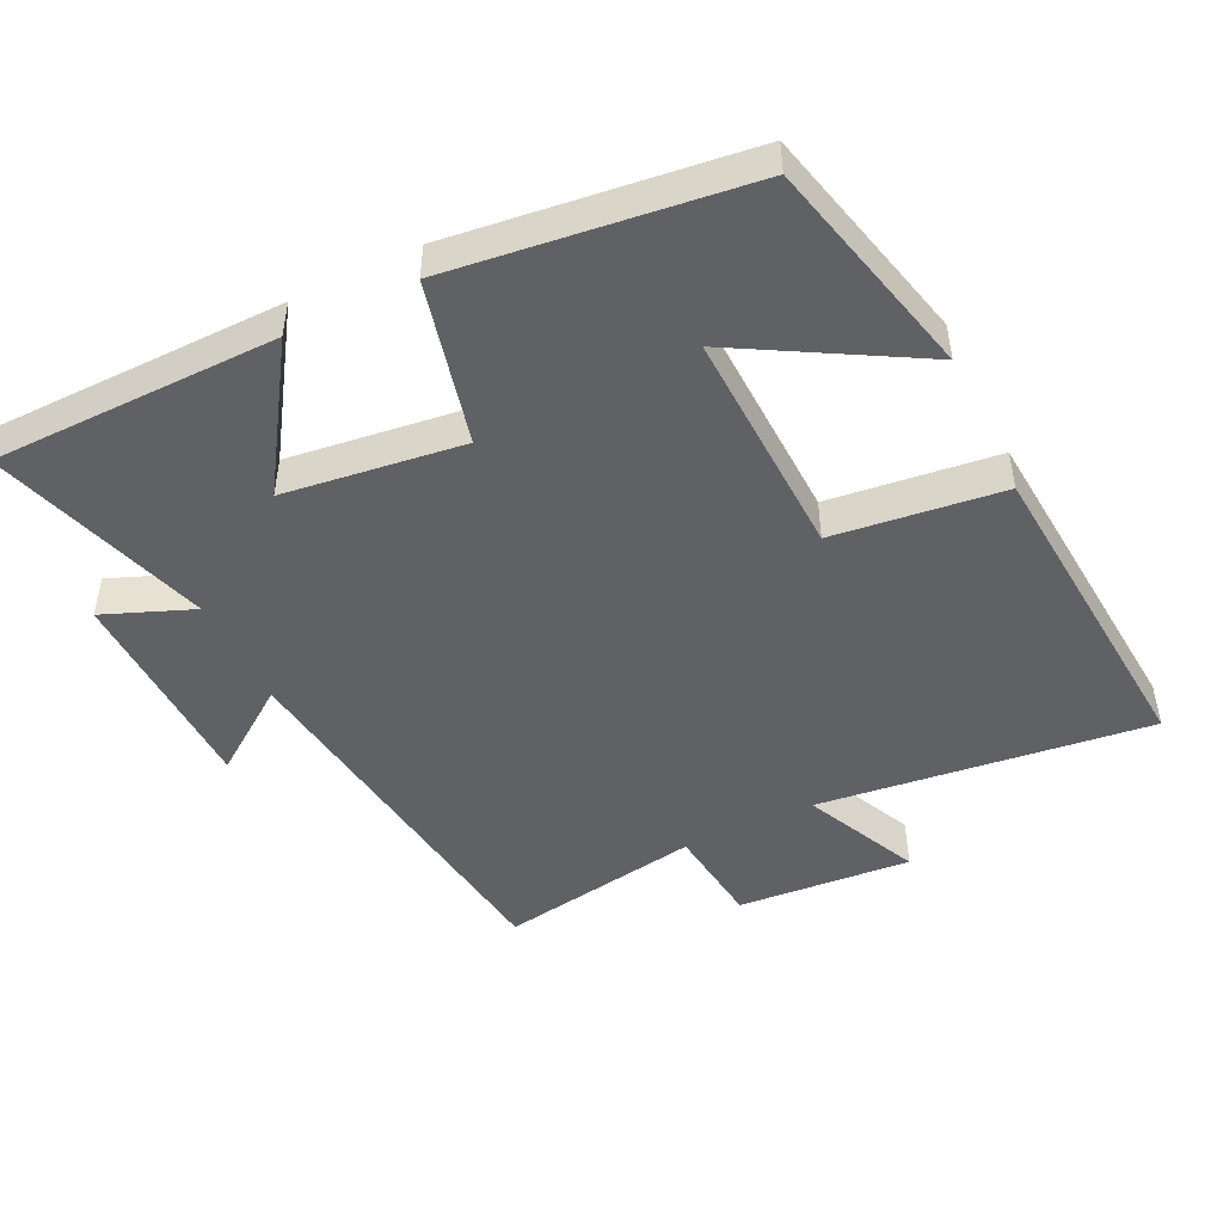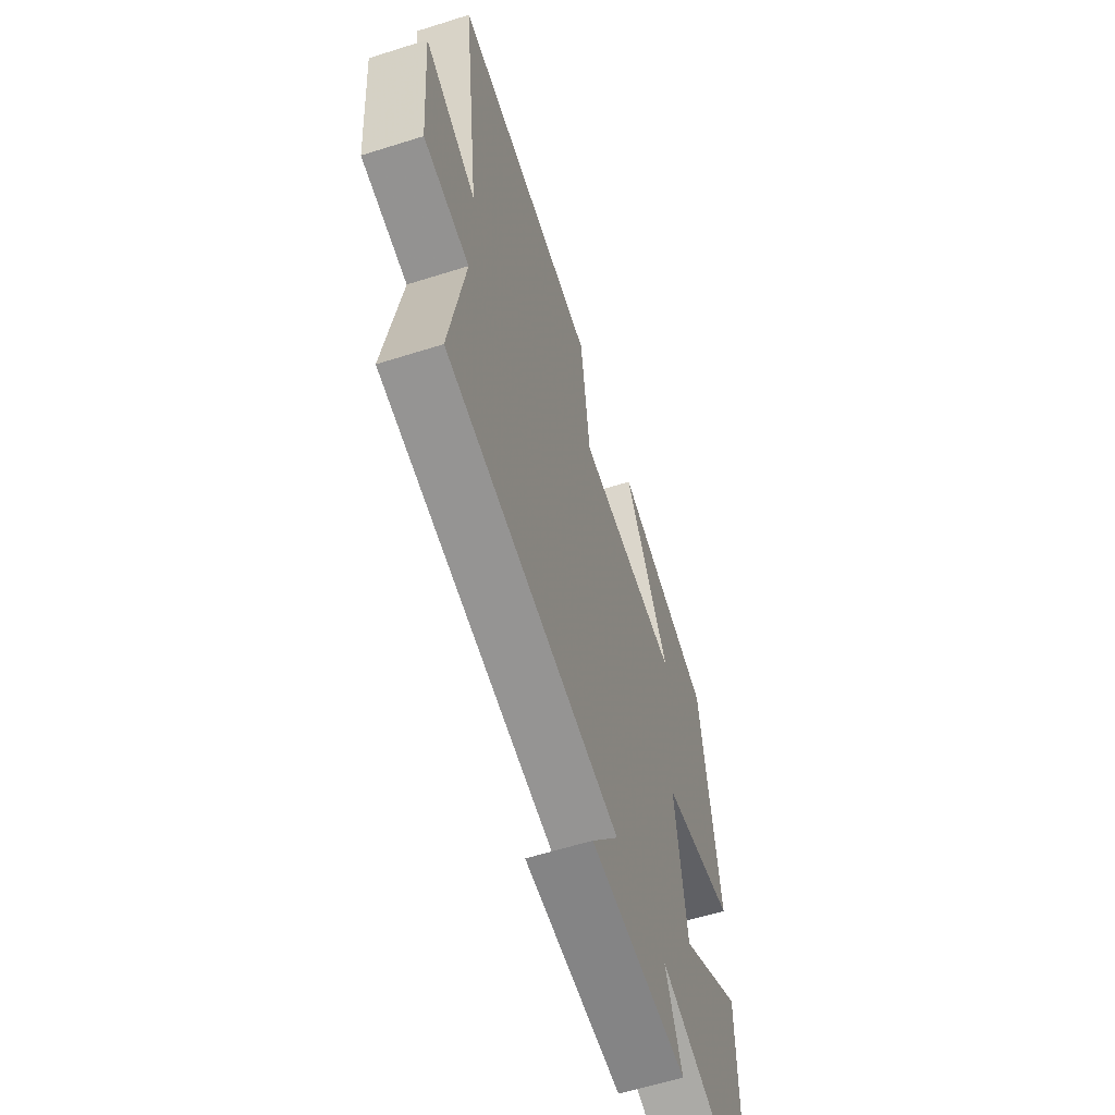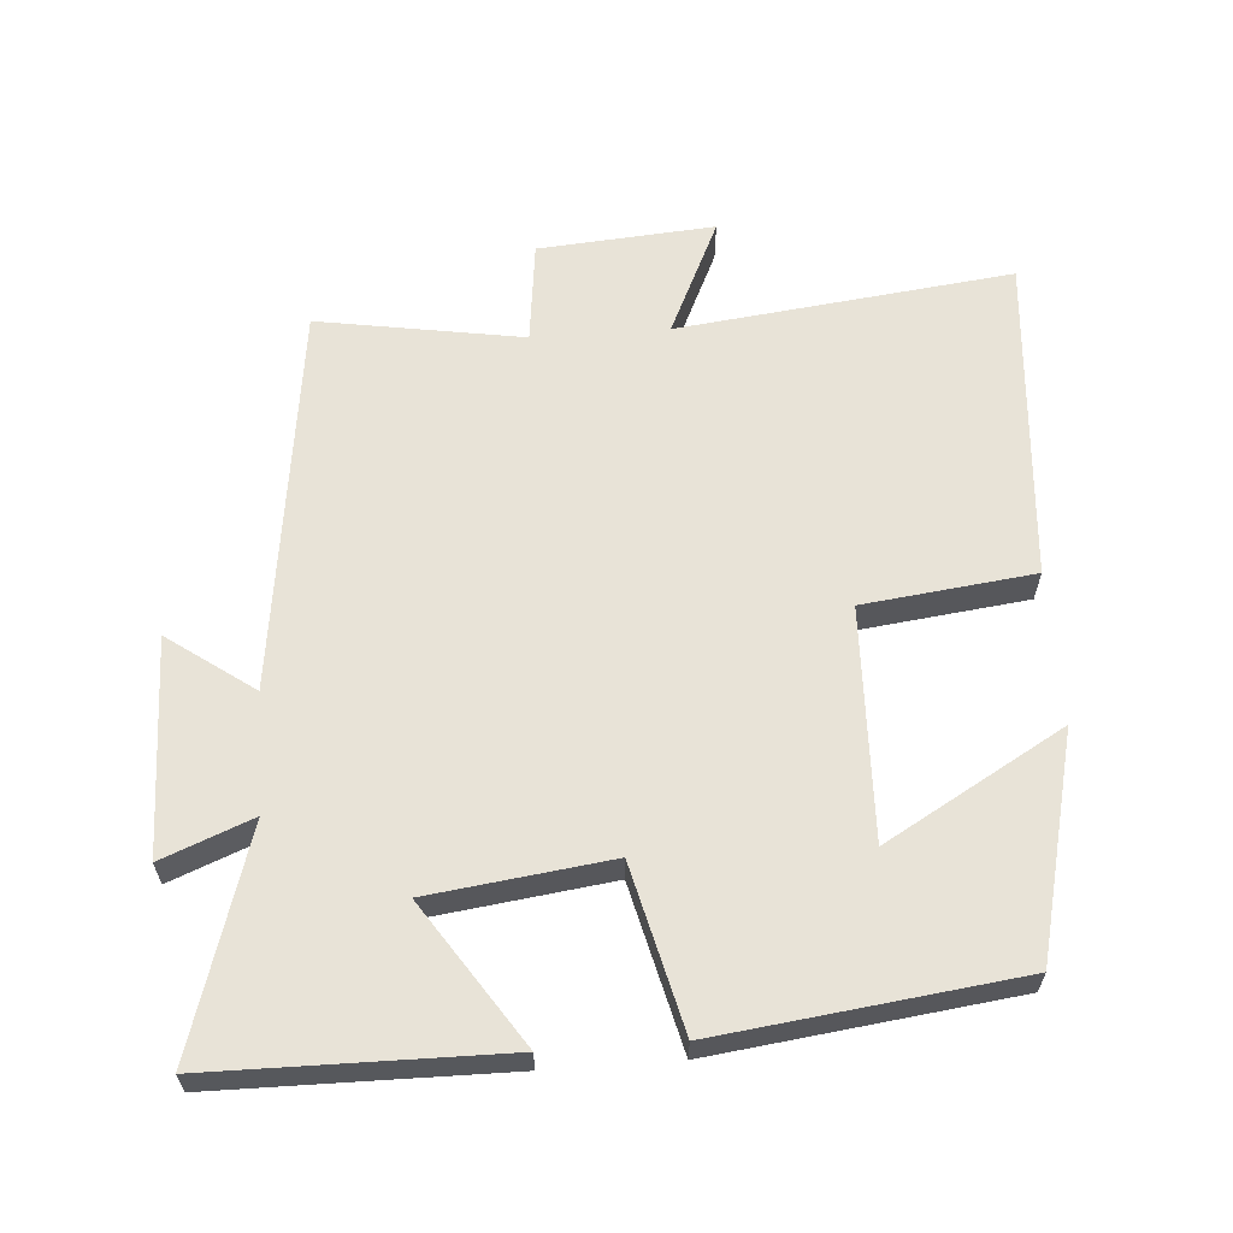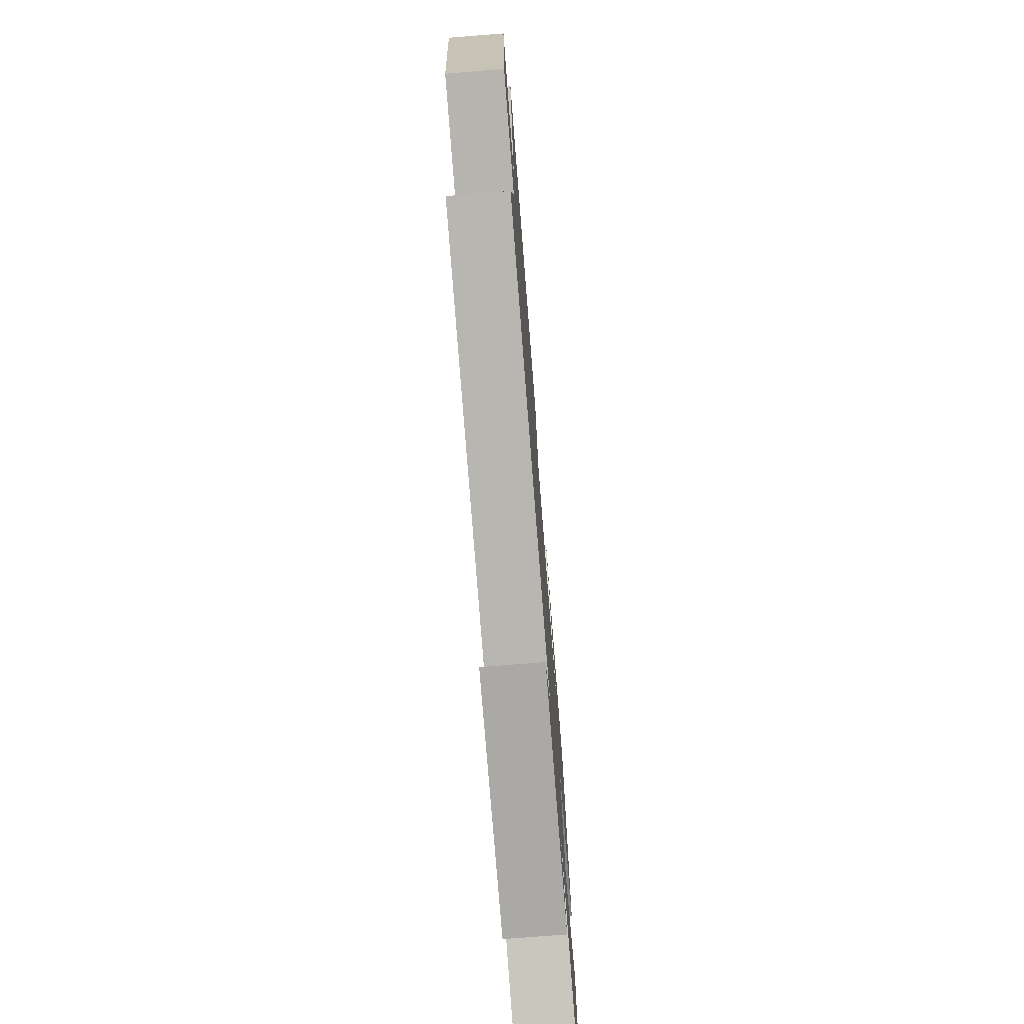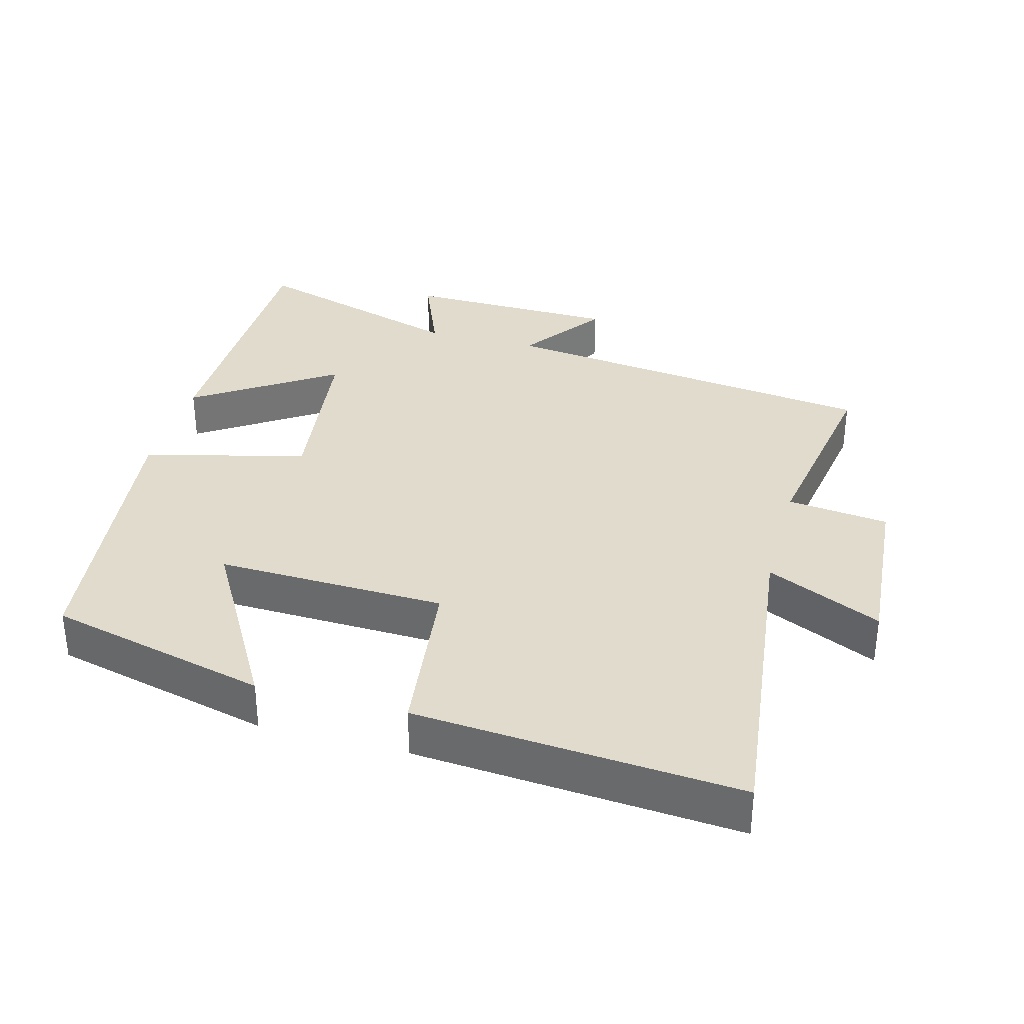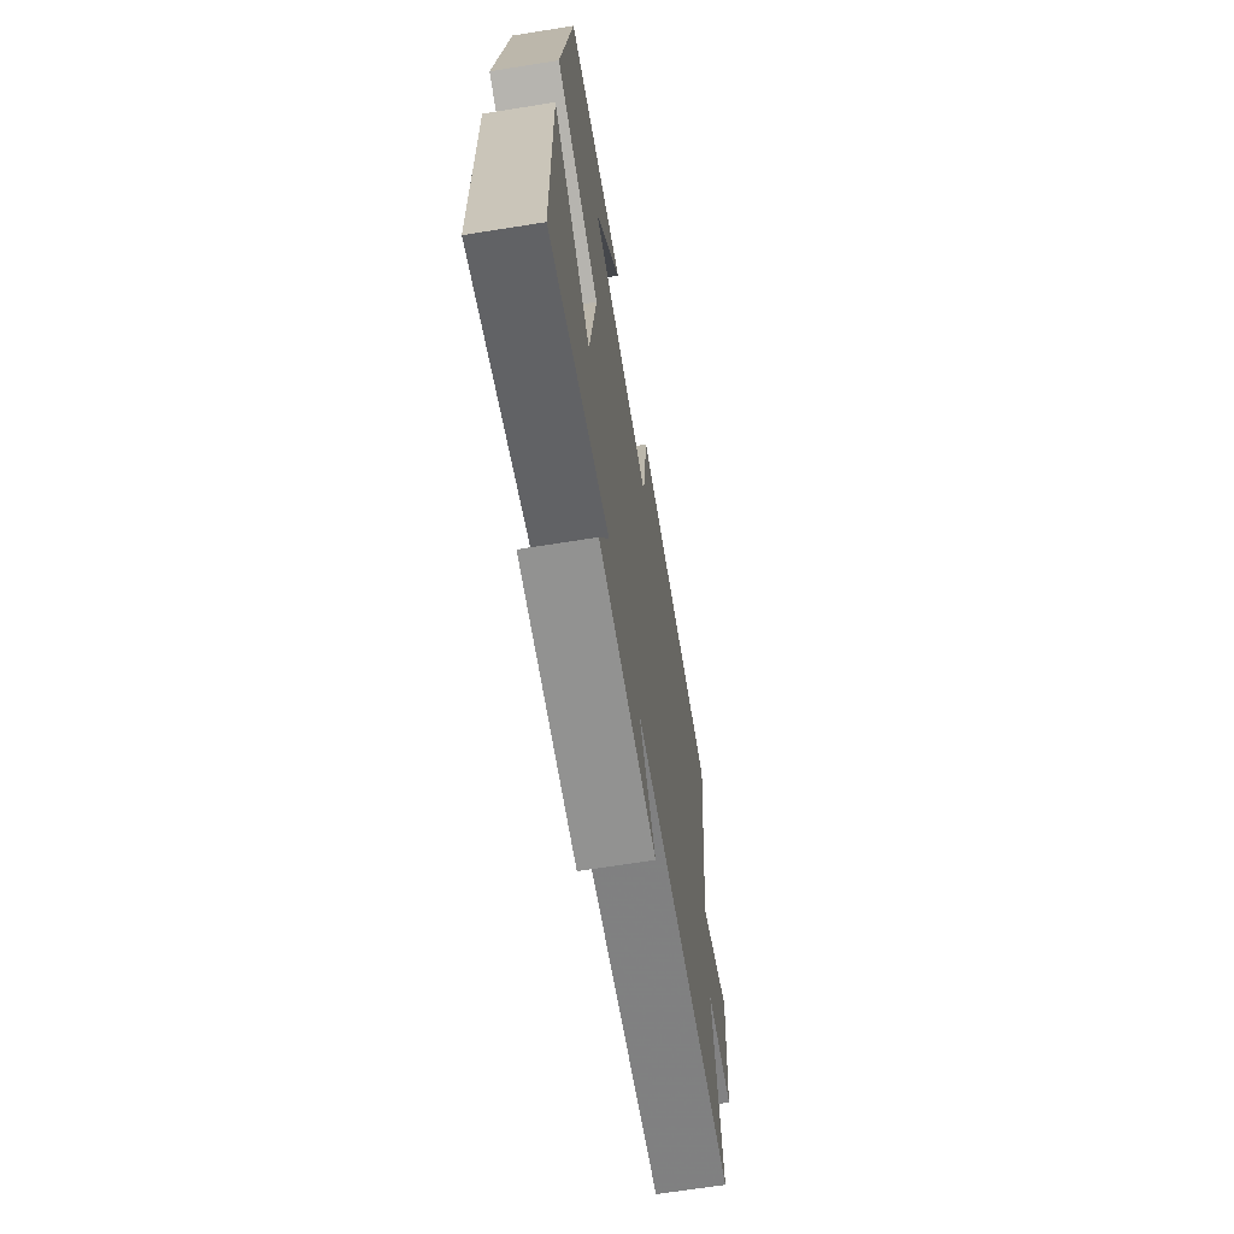
<metadata>
{"format":"obj","ext":"obj","renderer":"f3d","projection":"perspective","resolution":1024,"background":"white","views":[{"elev":-47.6,"azim":-63.9,"up":"+Y"},{"elev":-60.5,"azim":107.9,"up":"+Z"},{"elev":61.7,"azim":-94.1,"up":"+Y"},{"elev":-74.3,"azim":94.5,"up":"+Z"},{"elev":33.9,"azim":15.2,"up":"+Y"},{"elev":-67.3,"azim":-80.9,"up":"+Z"}]}
</metadata>
<code>
v 0.548 0.07 -0.429
v -0.009 0.07 -0.5
v 0.079 0.07 -0.623
v -0.231 0.07 -0.629
v -0.179 0.07 -0.5
v -0.497 0.07 -0.598
v -0.5 0.07 -0.185
v -0.299 0.07 -0.319
v -0.265 0.07 -0.061
v -0.5 0.07 -0.003
v -0.446 0.07 0.423
v -0.127 0.07 0.5
v -0.273 0.07 0.246
v 0.059 0.07 0.256
v 0.089 0.07 0.5
v 0.558 0.07 0.536
v 0.5 0.07 0.057
v 0.667 0.07 0.134
v 0.647 0.07 -0.118
v 0.5 0.07 -0.135
v 0.548 0 -0.429
v -0.009 0 -0.5
v 0.079 0 -0.623
v -0.231 0 -0.629
v -0.179 0 -0.5
v -0.497 0 -0.598
v -0.5 0 -0.185
v -0.299 0 -0.319
v -0.265 0 -0.061
v -0.5 0 -0.003
v -0.446 0 0.423
v -0.127 0 0.5
v -0.273 0 0.246
v 0.059 0 0.256
v 0.089 0 0.5
v 0.558 0 0.536
v 0.5 0 0.057
v 0.667 0 0.134
v 0.647 0 -0.118
v 0.5 0 -0.135
f 17 18 19 20
f 14 15 16 17
f 13 14 17 20
f 10 11 12 13
f 9 10 13 20
f 8 9 20 1
f 5 6 7 8
f 2 3 4 5
f 1 2 5 8
f 40 39 38 37
f 37 36 35 34
f 40 37 34 33
f 33 32 31 30
f 40 33 30 29
f 21 40 29 28
f 28 27 26 25
f 25 24 23 22
f 28 25 22 21
f 1 21 22 2
f 2 22 23 3
f 3 23 24 4
f 4 24 25 5
f 5 25 26 6
f 6 26 27 7
f 7 27 28 8
f 8 28 29 9
f 9 29 30 10
f 10 30 31 11
f 11 31 32 12
f 12 32 33 13
f 13 33 34 14
f 14 34 35 15
f 15 35 36 16
f 16 36 37 17
f 17 37 38 18
f 18 38 39 19
f 19 39 40 20
f 20 40 21 1

</code>
